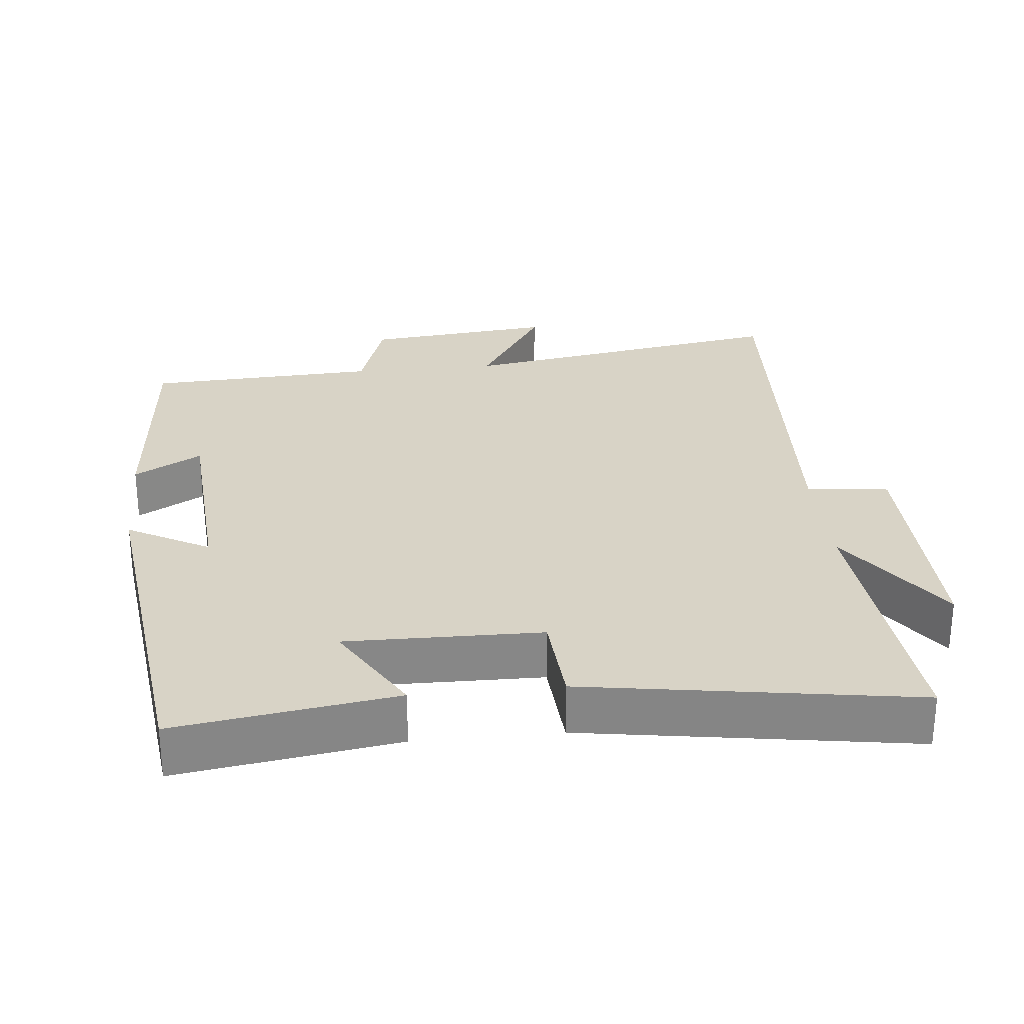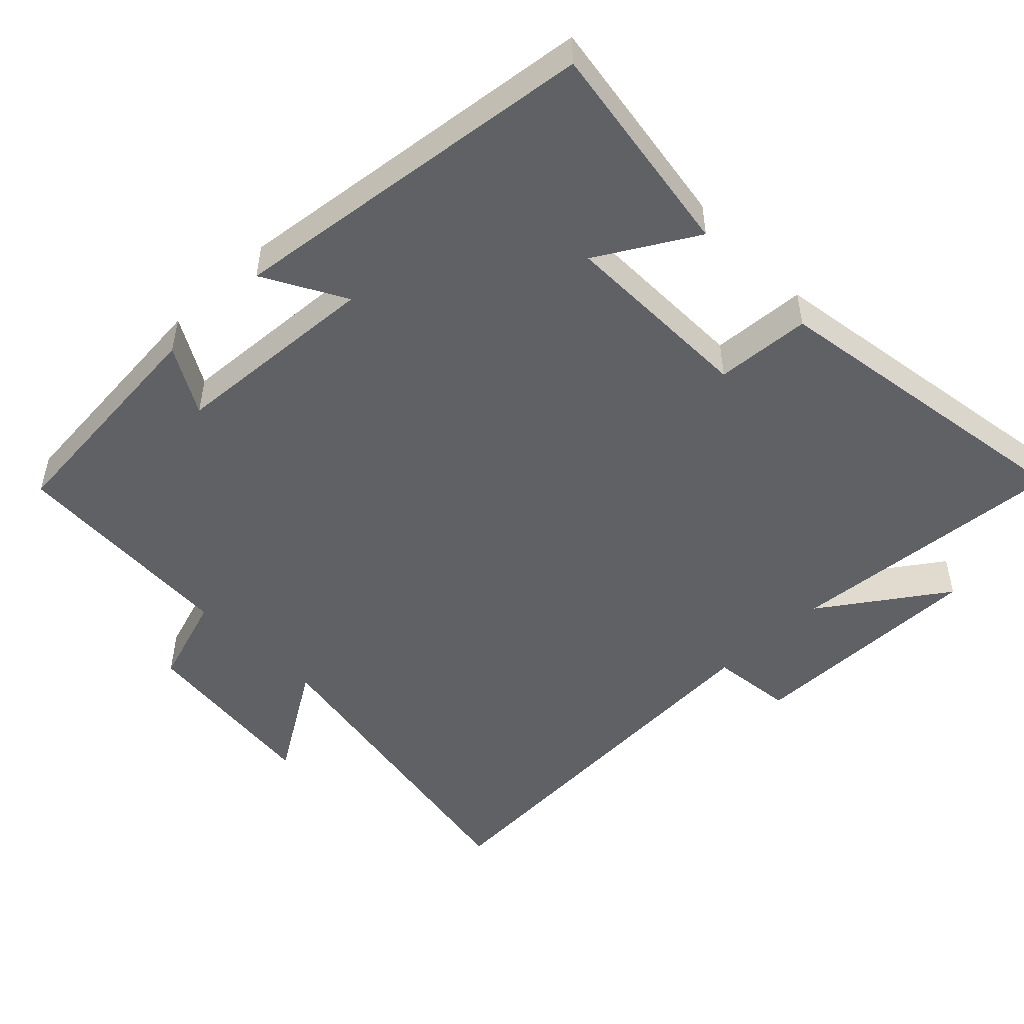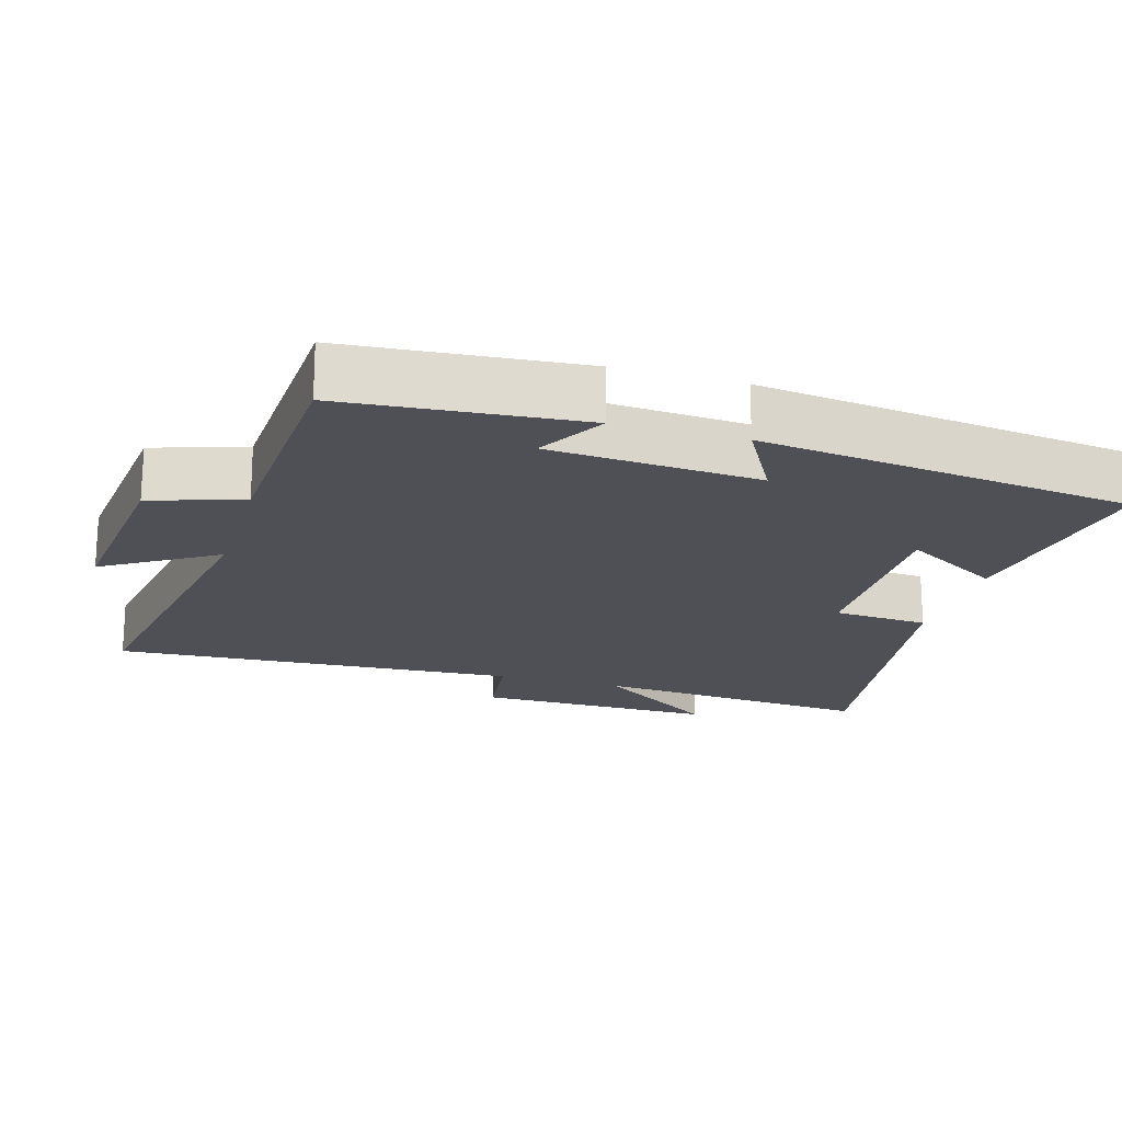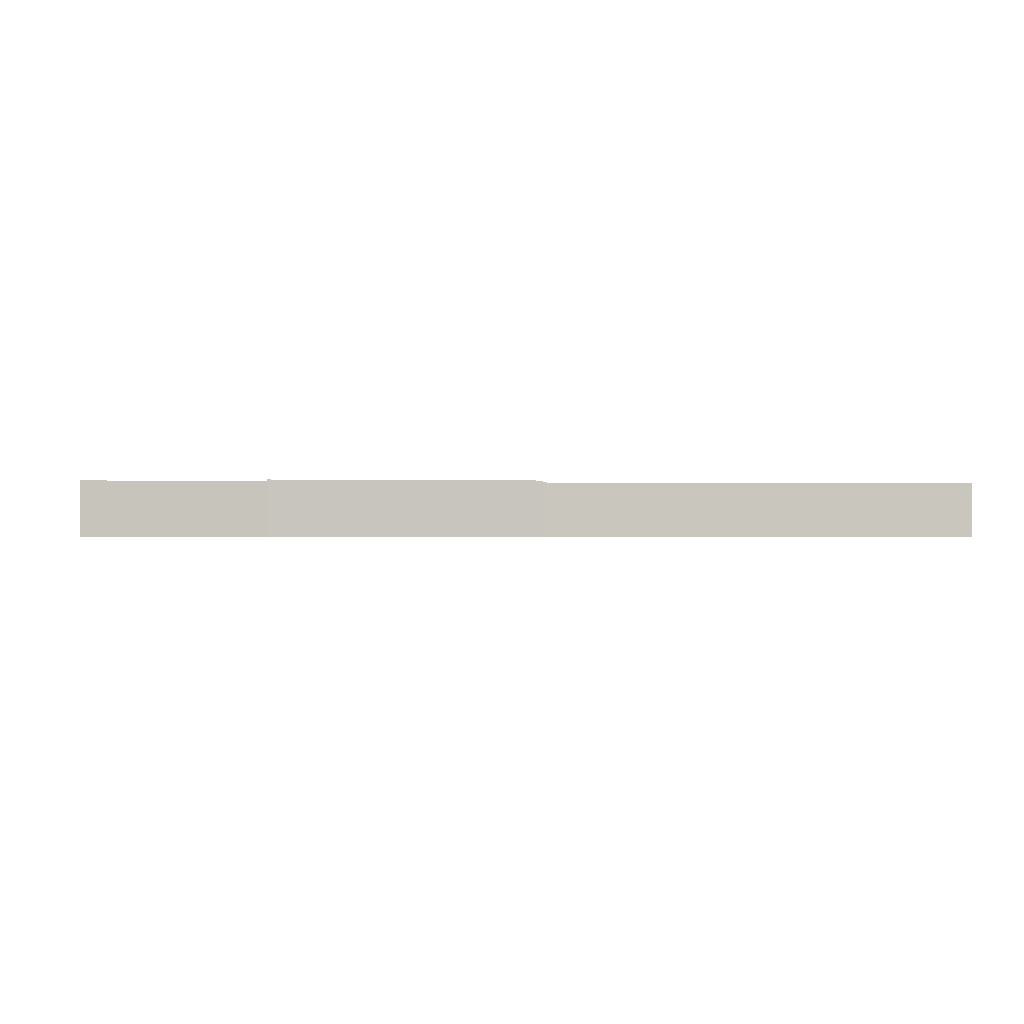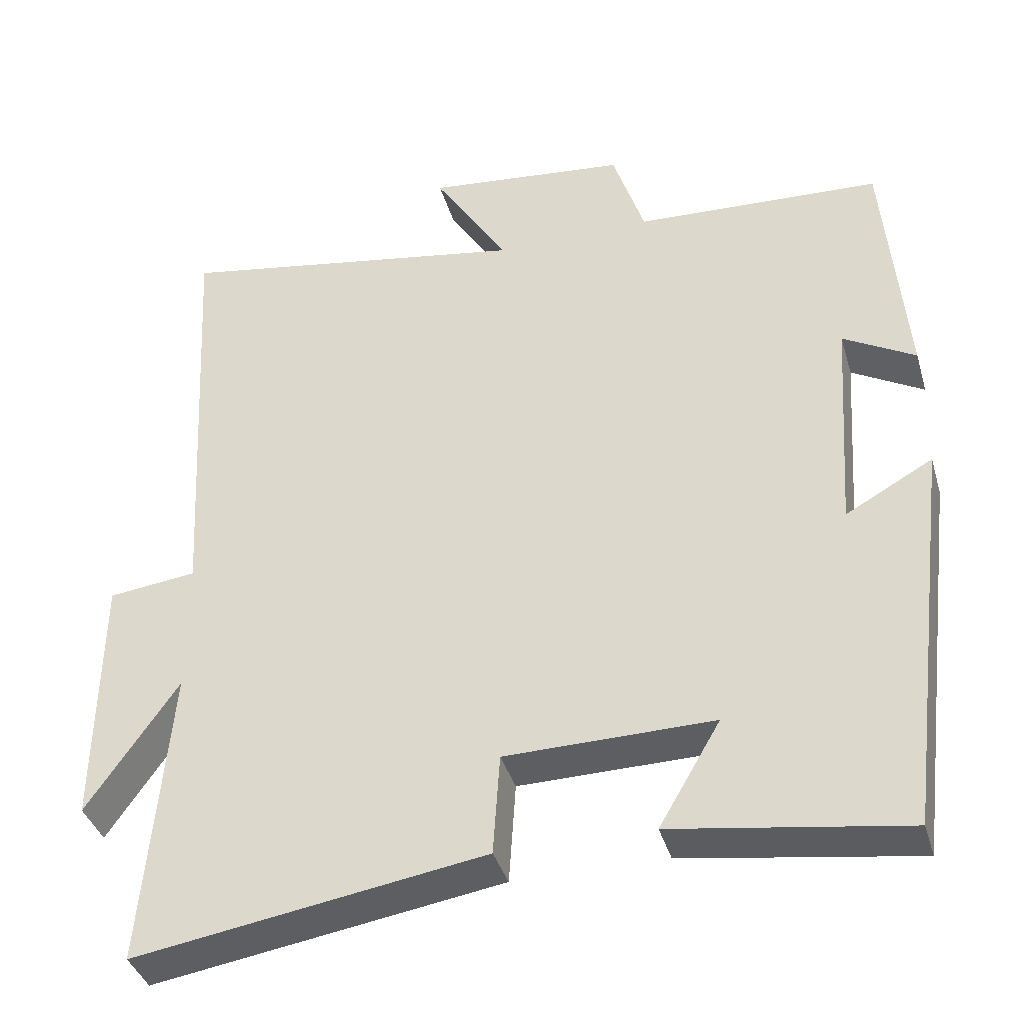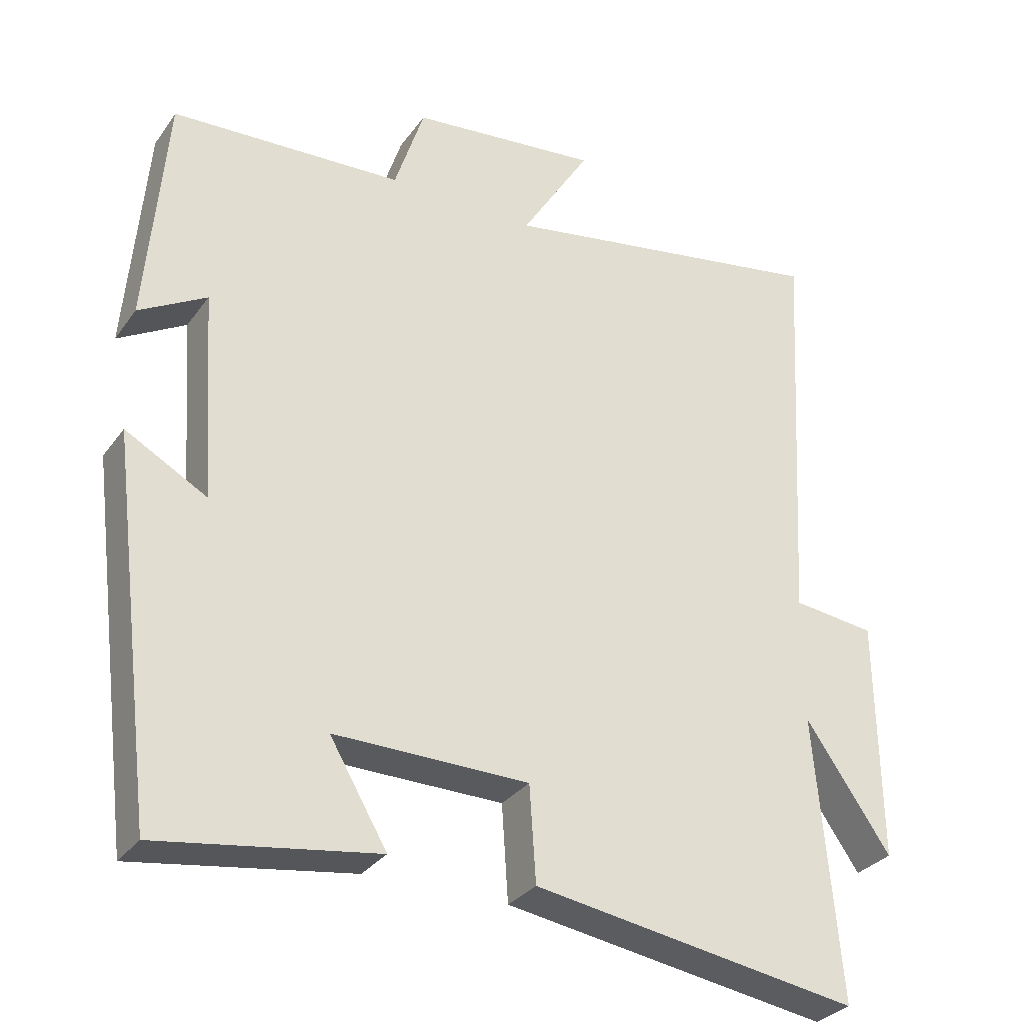
<metadata>
{"format":"obj","ext":"obj","renderer":"f3d","projection":"perspective","resolution":1024,"background":"white","views":[{"elev":27.9,"azim":174.2,"up":"+Y"},{"elev":-49.8,"azim":134.2,"up":"+Y"},{"elev":-19.4,"azim":73.6,"up":"+Y"},{"elev":-0.4,"azim":-99.2,"up":"+Y"},{"elev":-38.6,"azim":15.9,"up":"+Z"},{"elev":-30.8,"azim":150.7,"up":"+Z"}]}
</metadata>
<code>
v -0.532 0.07 0.579
v -0.064 0.07 0.5
v -0.162 0.07 0.657
v 0.104 0.07 0.629
v 0.146 0.07 0.5
v 0.472 0.07 0.484
v 0.5 0.07 0.154
v 0.405 0.07 0.208
v 0.385 0.07 -0.086
v 0.5 0.07 -0.022
v 0.435 0.07 -0.546
v 0.128 0.07 -0.5
v 0.209 0.07 -0.362
v -0.065 0.07 -0.366
v -0.074 0.07 -0.5
v -0.534 0.07 -0.573
v -0.5 0.07 -0.175
v -0.62 0.07 -0.349
v -0.616 0.07 -0.009
v -0.5 0.07 0.005
v -0.532 0 0.579
v -0.064 0 0.5
v -0.162 0 0.657
v 0.104 0 0.629
v 0.146 0 0.5
v 0.472 0 0.484
v 0.5 0 0.154
v 0.405 0 0.208
v 0.385 0 -0.086
v 0.5 0 -0.022
v 0.435 0 -0.546
v 0.128 0 -0.5
v 0.209 0 -0.362
v -0.065 0 -0.366
v -0.074 0 -0.5
v -0.534 0 -0.573
v -0.5 0 -0.175
v -0.62 0 -0.349
v -0.616 0 -0.009
v -0.5 0 0.005
f 17 18 19 20
f 14 15 16 17
f 13 14 17 20
f 10 11 12 13
f 9 10 13
f 8 9 13 20
f 5 6 7 8
f 5 8 20
f 2 3 4 5
f 2 5 20
f 1 2 20
f 40 39 38 37
f 37 36 35 34
f 40 37 34 33
f 33 32 31 30
f 33 30 29
f 40 33 29 28
f 28 27 26 25
f 40 28 25
f 25 24 23 22
f 40 25 22
f 40 22 21
f 1 21 22 2
f 2 22 23 3
f 3 23 24 4
f 4 24 25 5
f 5 25 26 6
f 6 26 27 7
f 7 27 28 8
f 8 28 29 9
f 9 29 30 10
f 10 30 31 11
f 11 31 32 12
f 12 32 33 13
f 13 33 34 14
f 14 34 35 15
f 15 35 36 16
f 16 36 37 17
f 17 37 38 18
f 18 38 39 19
f 19 39 40 20
f 20 40 21 1

</code>
